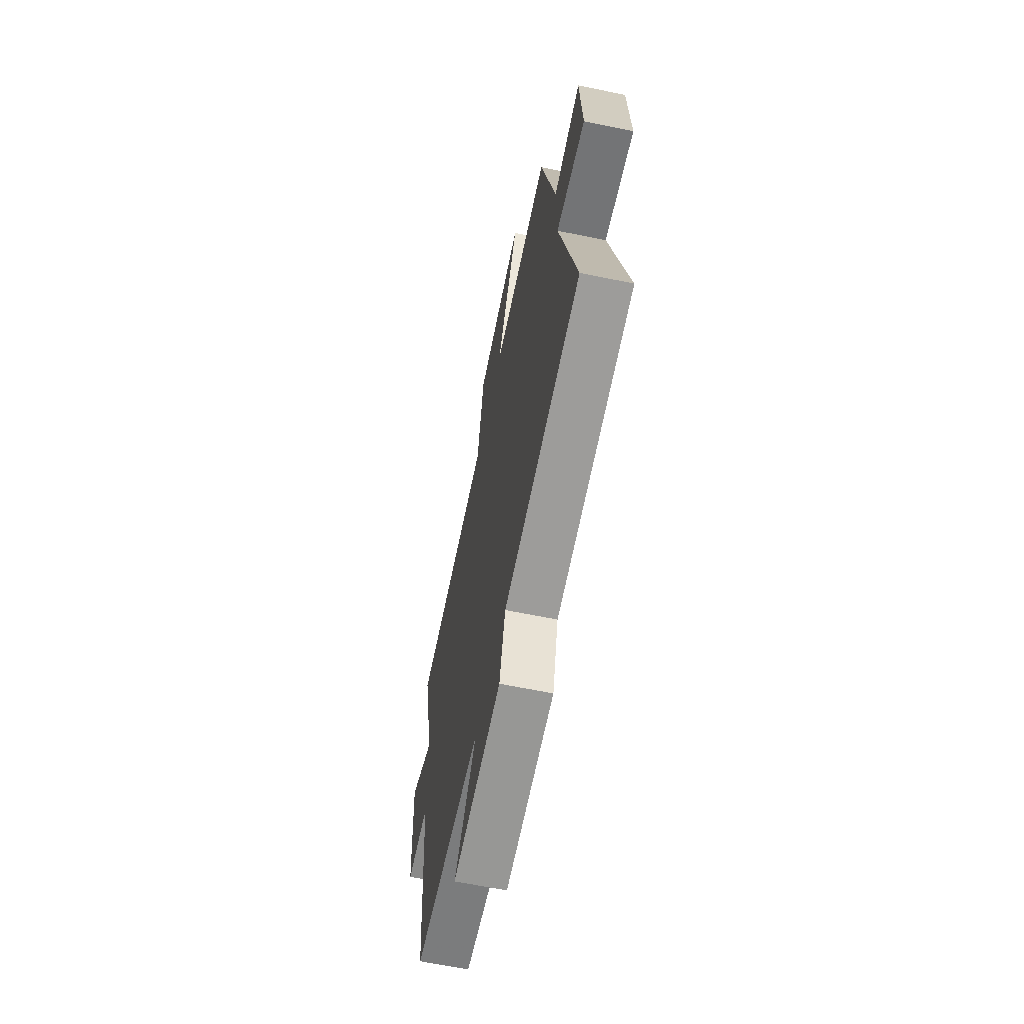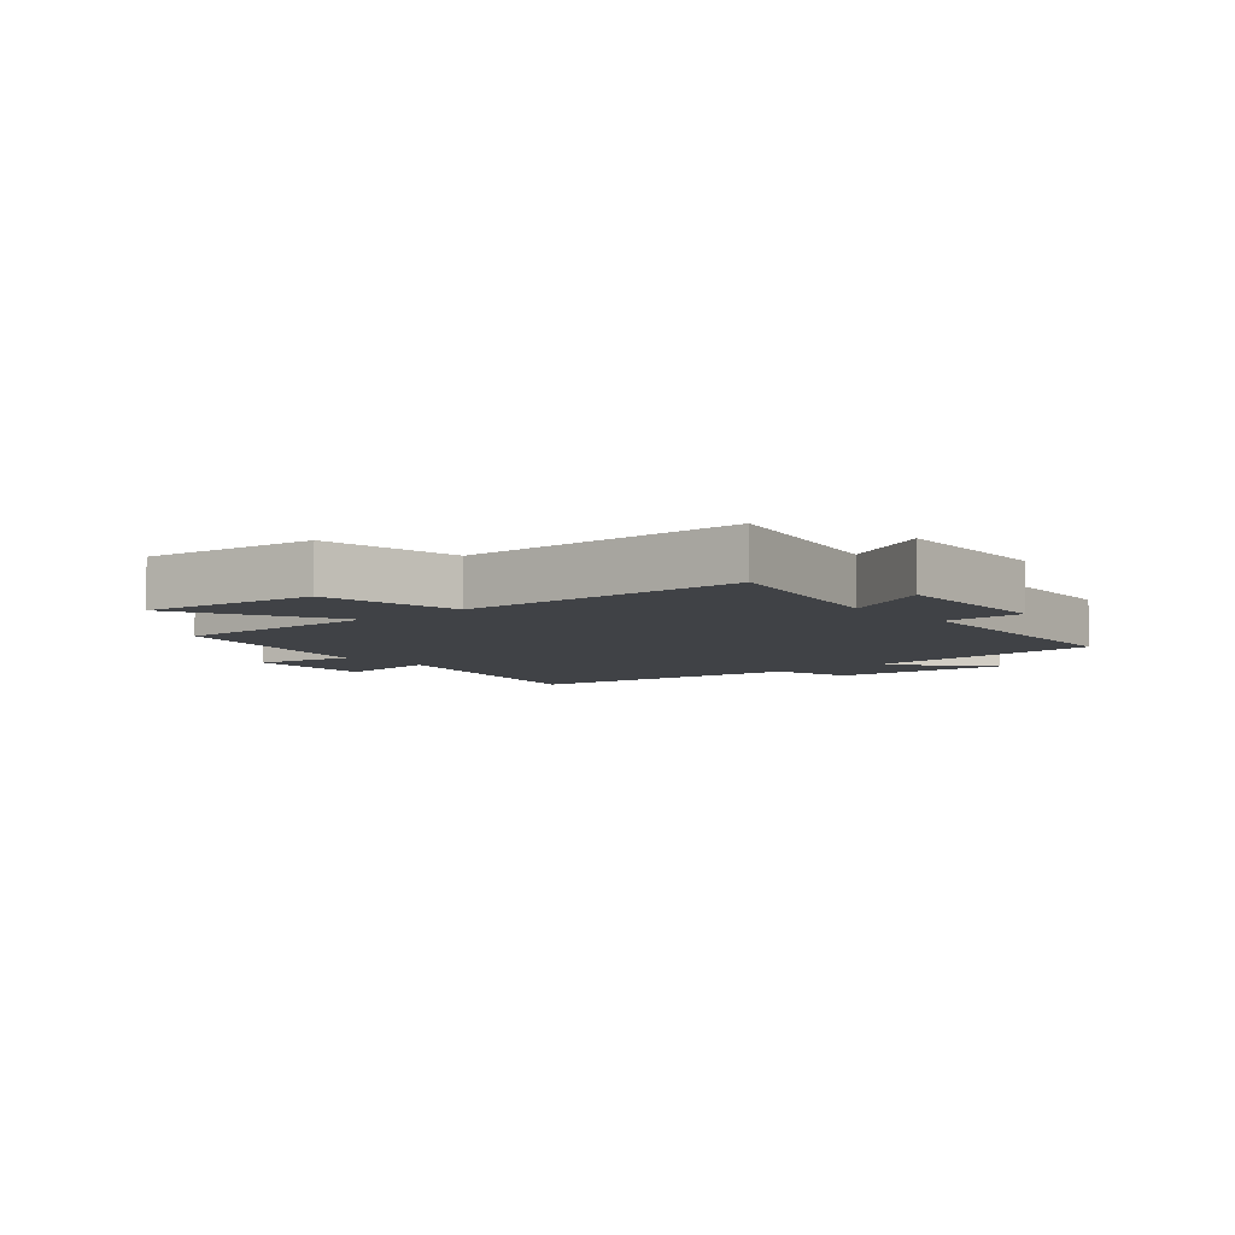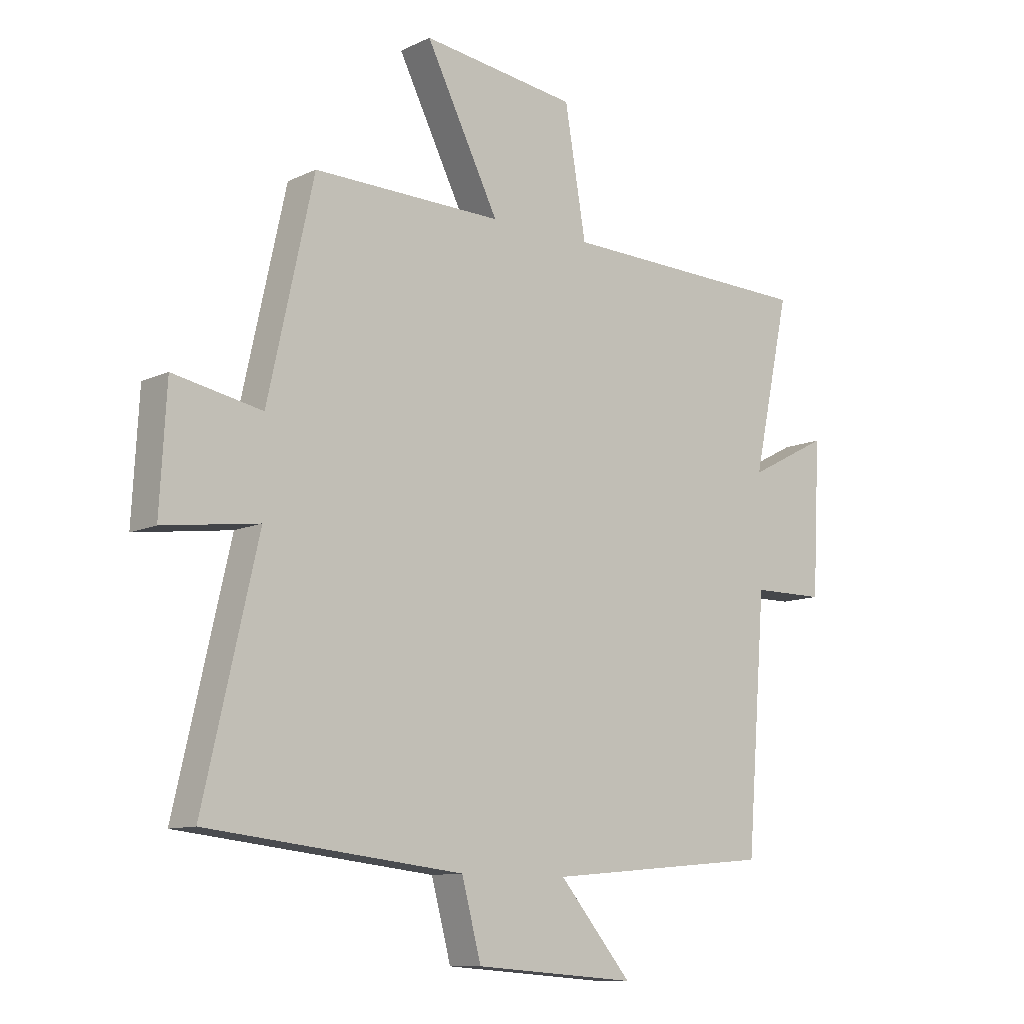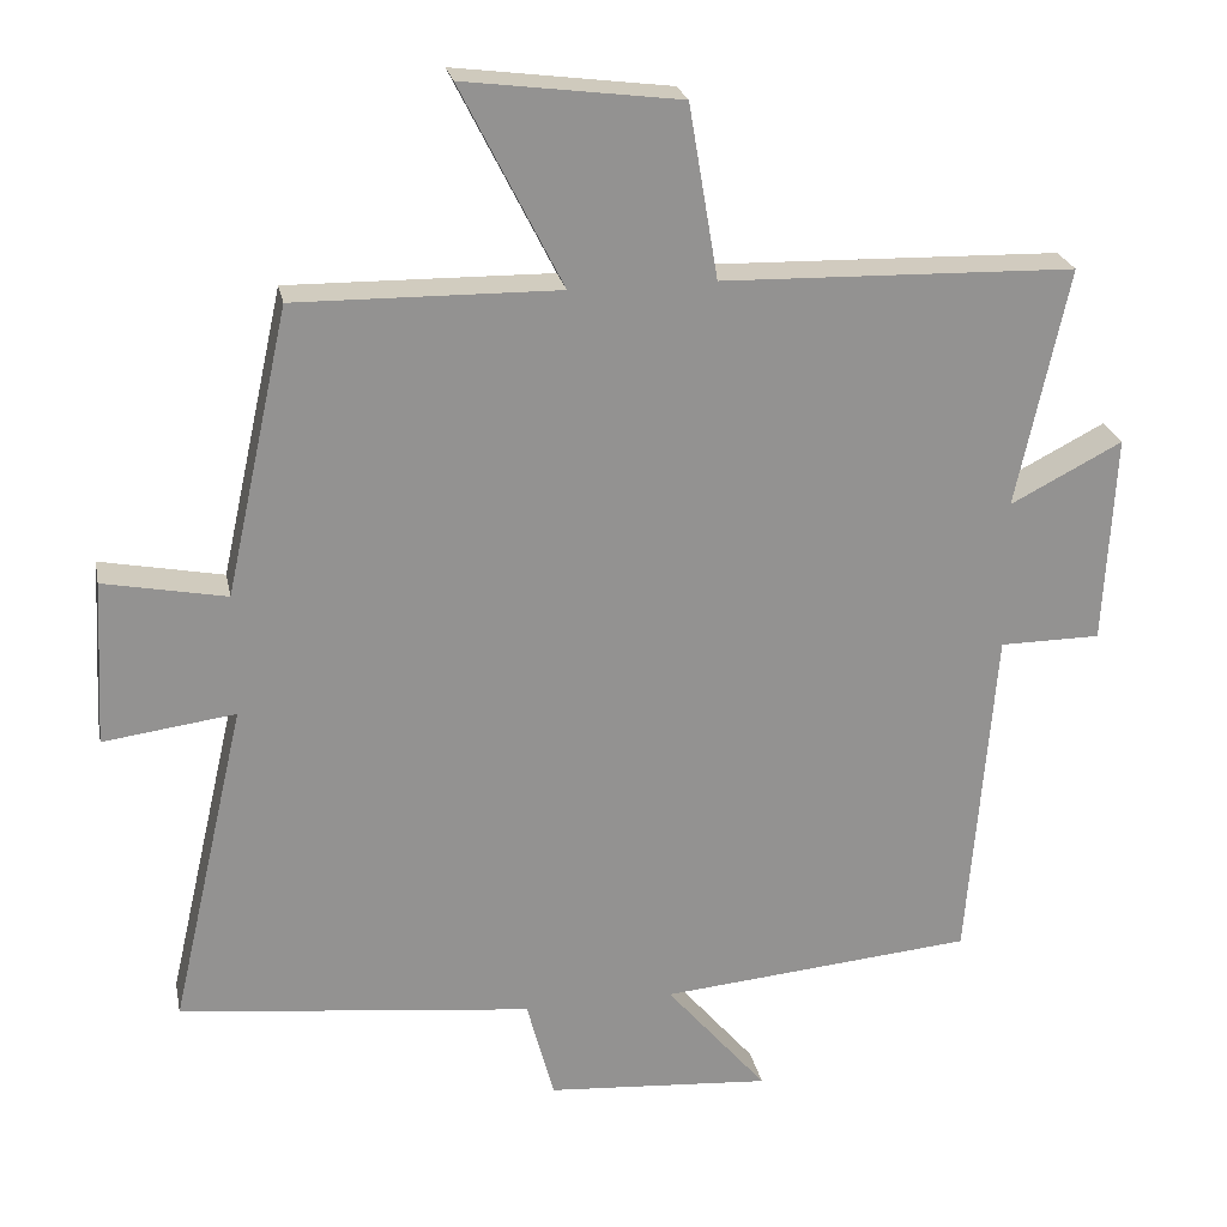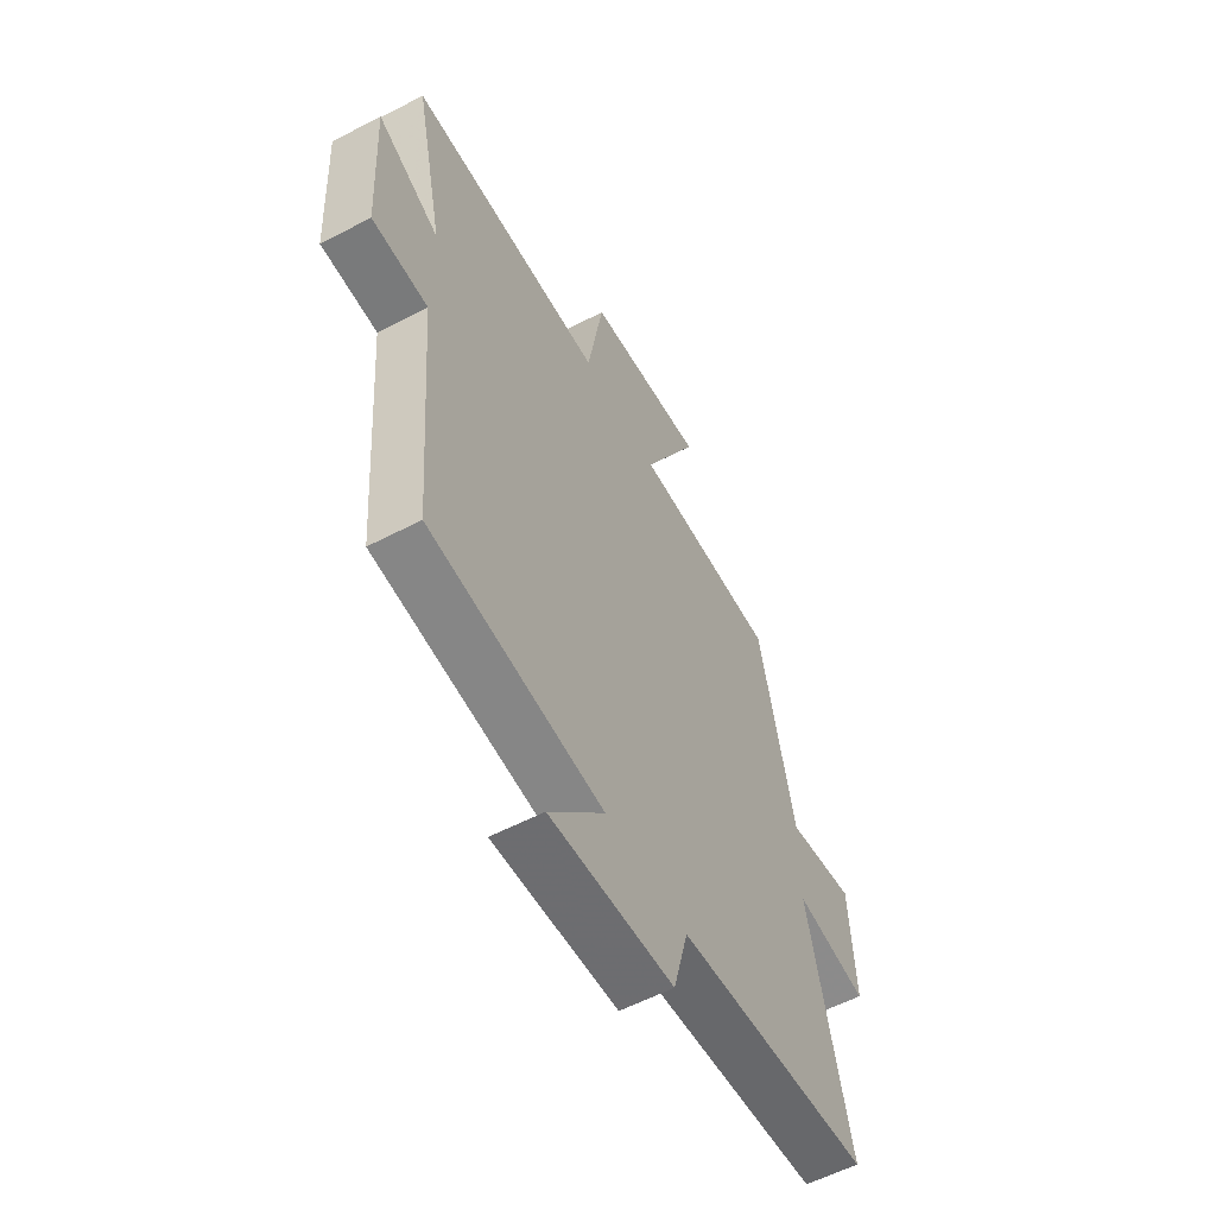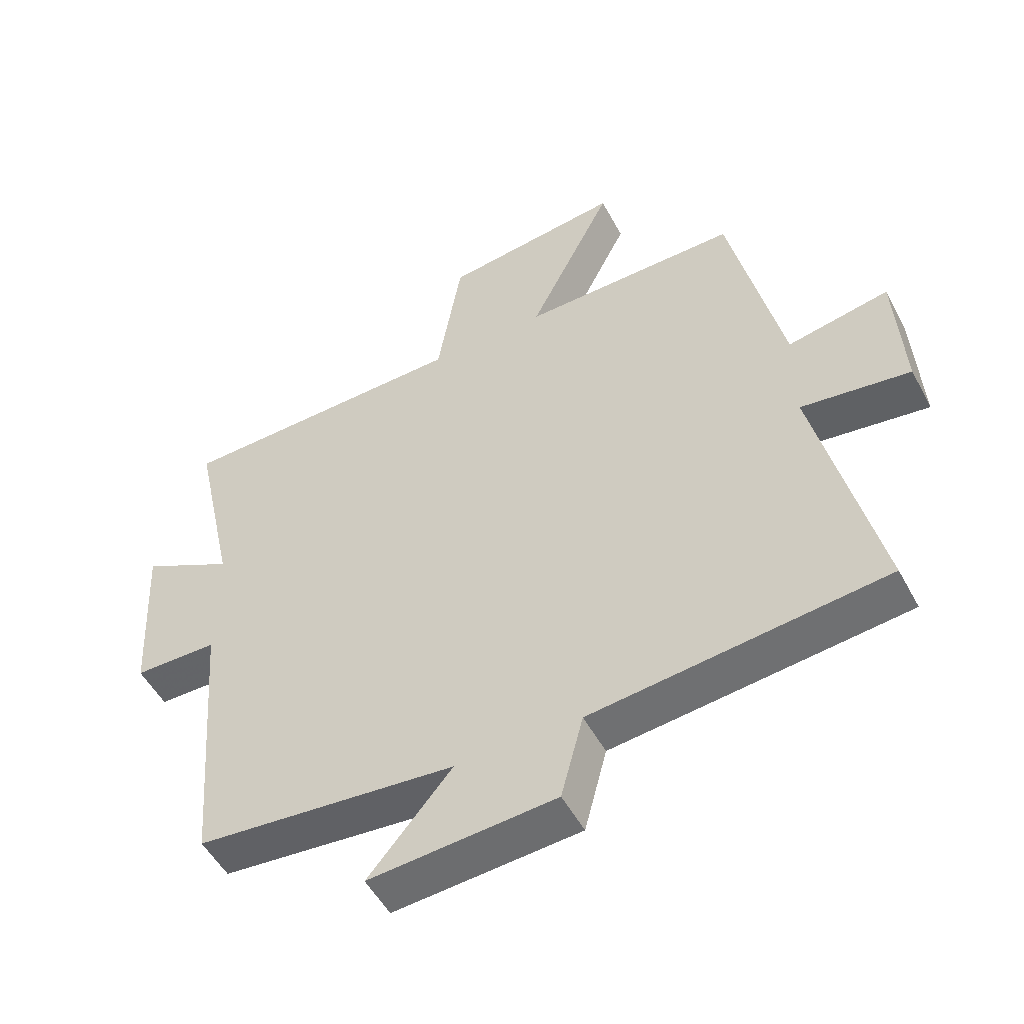
<metadata>
{"format":"obj","ext":"obj","renderer":"f3d","projection":"perspective","resolution":1024,"background":"white","views":[{"elev":-63.8,"azim":-101.7,"up":"+Z"},{"elev":-6.2,"azim":40.8,"up":"+Y"},{"elev":-10.6,"azim":-40.6,"up":"+Z"},{"elev":23.8,"azim":-11.2,"up":"+Z"},{"elev":-57.7,"azim":118.4,"up":"+Z"},{"elev":-51.6,"azim":-152.4,"up":"+Z"}]}
</metadata>
<code>
v 0.567 0.07 0.488
v 0.5 0.07 0.178
v 0.645 0.07 0.253
v 0.631 0.07 -0.019
v 0.5 0.07 -0.02
v 0.465 0.07 -0.463
v 0.058 0.07 -0.5
v 0.189 0.07 -0.654
v -0.103 0.07 -0.632
v -0.138 0.07 -0.5
v -0.597 0.07 -0.449
v -0.5 0.07 -0.027
v -0.671 0.07 -0.05
v -0.659 0.07 0.164
v -0.5 0.07 0.133
v -0.418 0.07 0.505
v -0.077 0.07 0.5
v -0.209 0.07 0.761
v 0.071 0.07 0.725
v 0.109 0.07 0.5
v 0.567 0 0.488
v 0.5 0 0.178
v 0.645 0 0.253
v 0.631 0 -0.019
v 0.5 0 -0.02
v 0.465 0 -0.463
v 0.058 0 -0.5
v 0.189 0 -0.654
v -0.103 0 -0.632
v -0.138 0 -0.5
v -0.597 0 -0.449
v -0.5 0 -0.027
v -0.671 0 -0.05
v -0.659 0 0.164
v -0.5 0 0.133
v -0.418 0 0.505
v -0.077 0 0.5
v -0.209 0 0.761
v 0.071 0 0.725
v 0.109 0 0.5
f 17 18 19 20
f 17 20 1 2
f 15 16 17 2
f 12 13 14 15
f 12 15 2
f 10 11 12 2
f 7 8 9 10
f 5 6 7 10
f 5 10 2 3
f 3 4 5
f 40 39 38 37
f 22 21 40 37
f 22 37 36 35
f 35 34 33 32
f 22 35 32
f 22 32 31 30
f 30 29 28 27
f 30 27 26 25
f 23 22 30 25
f 25 24 23
f 1 21 22 2
f 2 22 23 3
f 3 23 24 4
f 4 24 25 5
f 5 25 26 6
f 6 26 27 7
f 7 27 28 8
f 8 28 29 9
f 9 29 30 10
f 10 30 31 11
f 11 31 32 12
f 12 32 33 13
f 13 33 34 14
f 14 34 35 15
f 15 35 36 16
f 16 36 37 17
f 17 37 38 18
f 18 38 39 19
f 19 39 40 20
f 20 40 21 1

</code>
